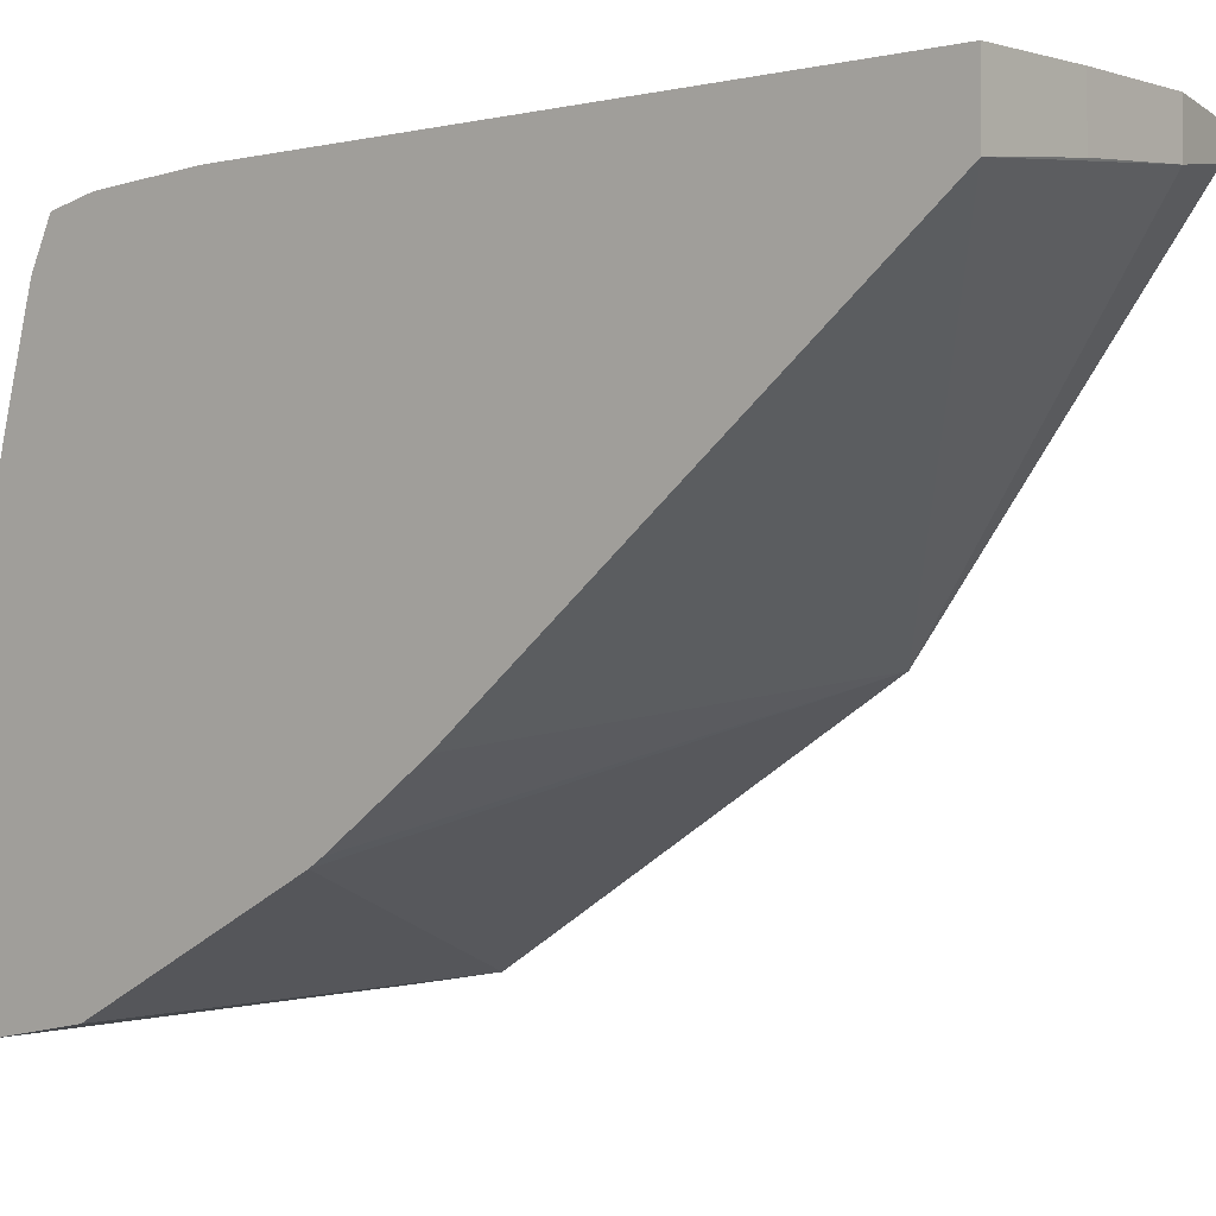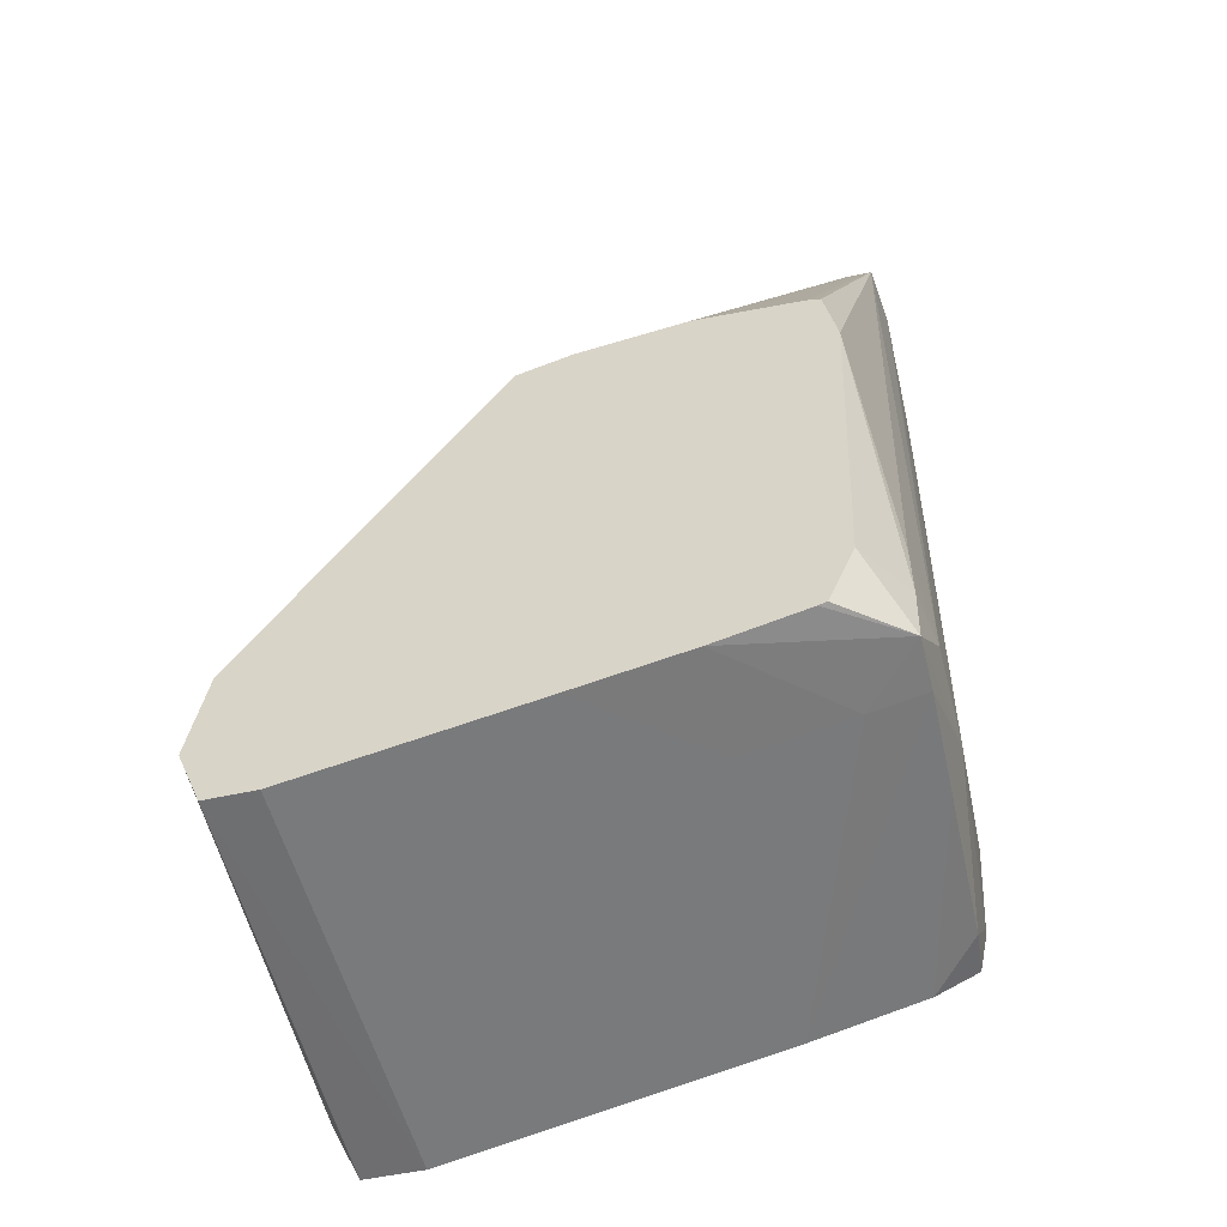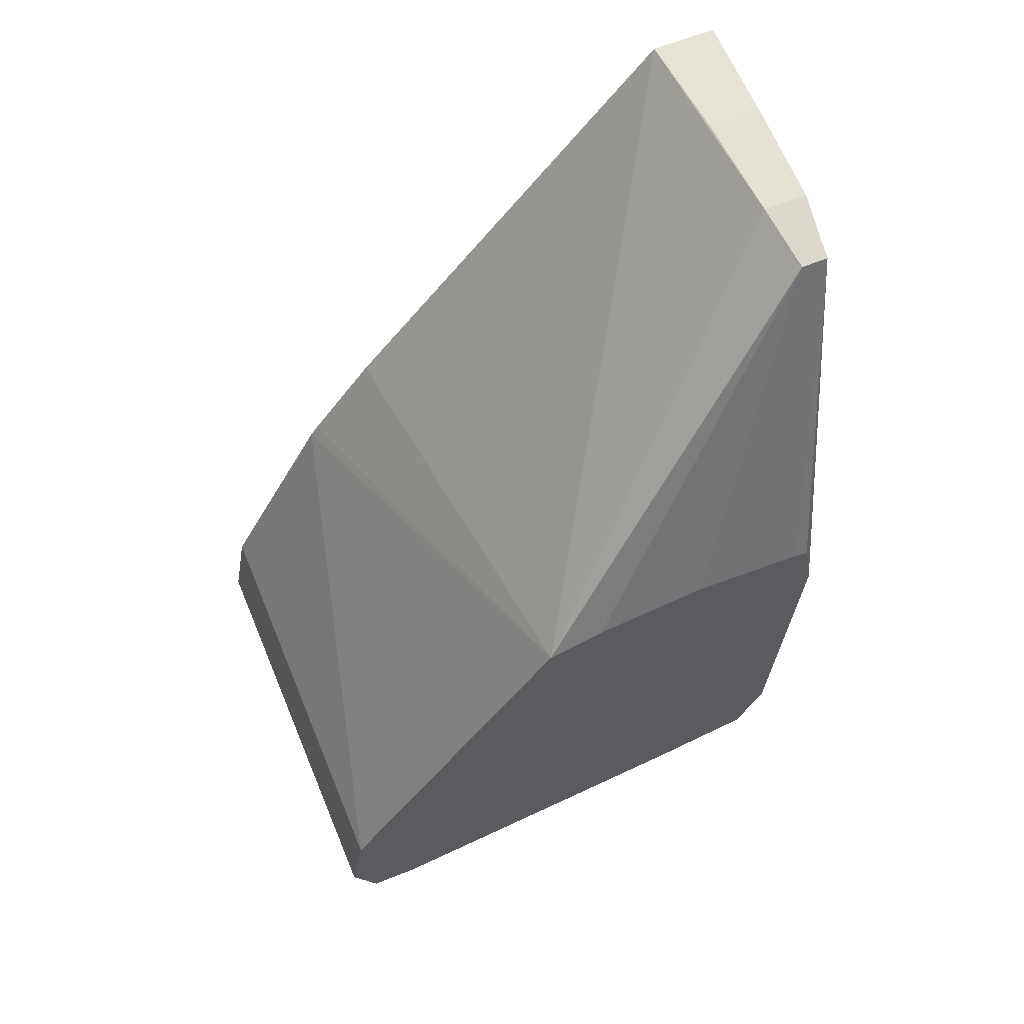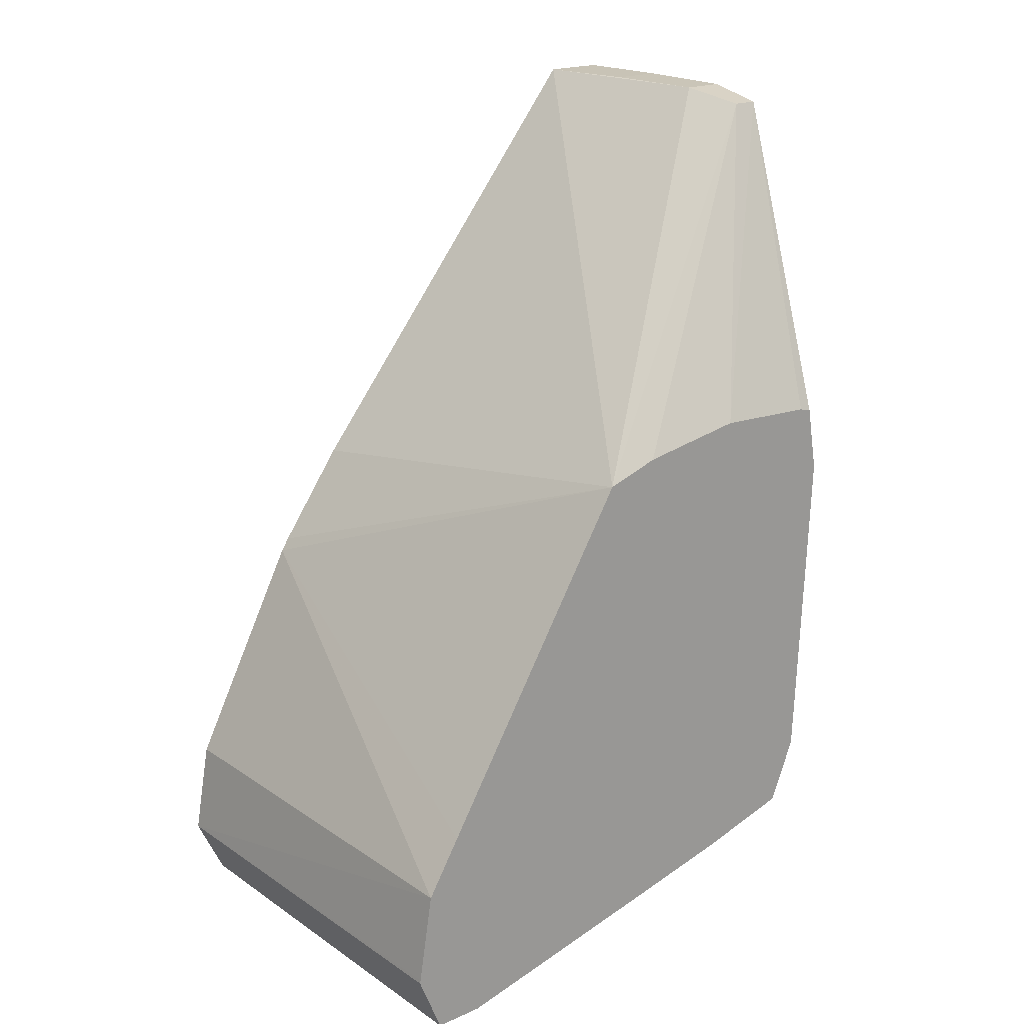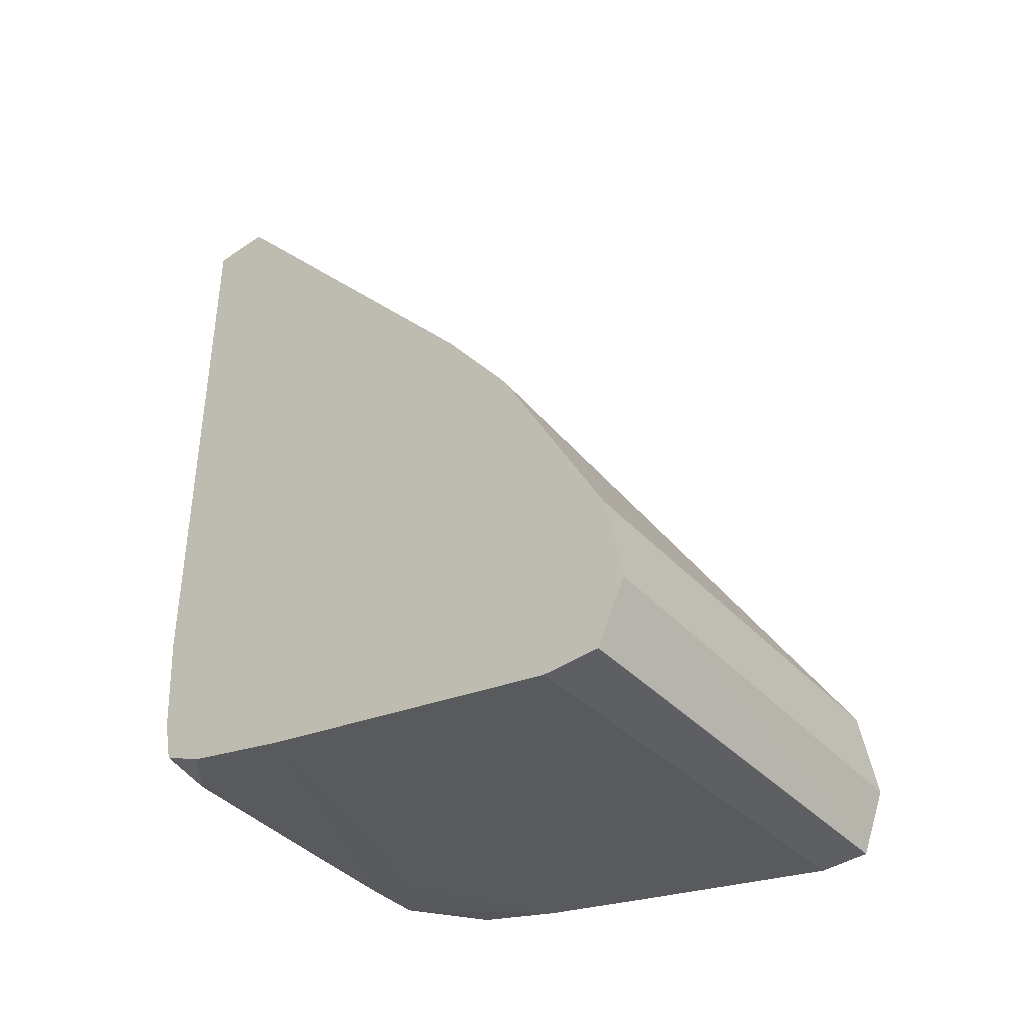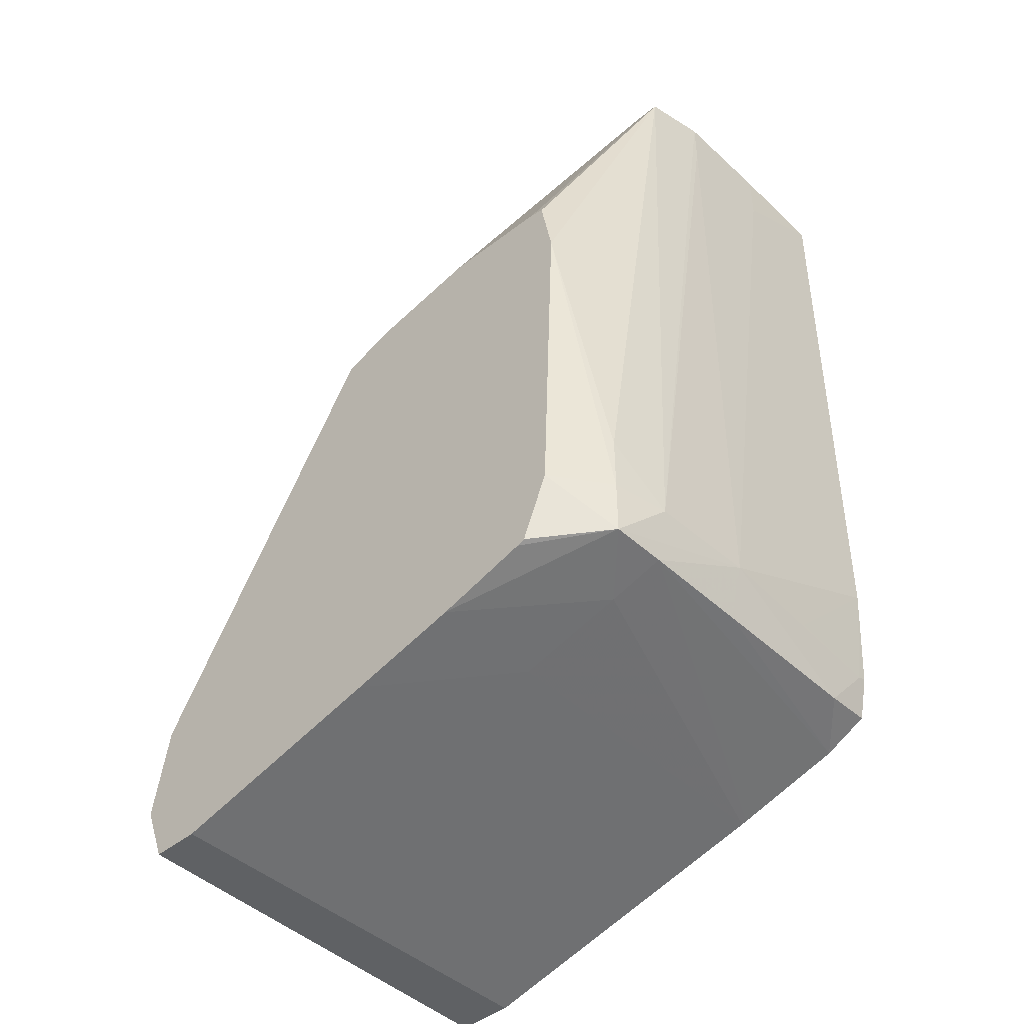
<metadata>
{"format":"obj","ext":"obj","renderer":"f3d","projection":"perspective","resolution":1024,"background":"white","views":[{"elev":-1.0,"azim":130.3,"up":"+Z"},{"elev":-54.2,"azim":-76.9,"up":"+Y"},{"elev":63.7,"azim":-111.8,"up":"+Y"},{"elev":19.9,"azim":-128.9,"up":"+Y"},{"elev":-41.1,"azim":129.4,"up":"+Y"},{"elev":-45.3,"azim":-46.8,"up":"+Y"}]}
</metadata>
<code>
v 0.3394 0.06426 0.07863
v 0.3332 0.06421 0.0786
v 0.3394 0.06109 0.07863
v 0.3456 0.06421 0.07859
v 0.3394 0.06426 0.07559
v 0.3332 0.06421 0.07608
v 0.3293 0.06354 0.07817
v 0.3269 0.0218 0.07814
v 0.3332 0.06137 0.0786
v 0.3332 0.0218 0.07832
v 0.3456 0.06421 0.07489
v 0.3456 0.02801 0.07818
v 0.3293 0.06354 0.07663
v 0.3205 0.04373 0.05855
v 0.3205 0.0458 0.06824
v 0.3205 0.04548 0.07454
v 0.3205 0.04528 0.07534
v 0.3205 0.04134 0.07606
v 0.3236 0.02512 0.07752
v 0.3236 0.0218 0.07752
v 0.3237 0.01864 0.07742
v 0.3269 0.01859 0.07747
v 0.3332 0.01862 0.07744
v 0.3426 0.01868 0.07736
v 0.345 0.02154 0.07775
v 0.3394 0.0218 0.07804
v 0.3456 0.04024 0.05556
v 0.3456 0.02776 0.07817
v 0.3205 0.04477 0.06178
v 0.3205 0.04481 0.06201
v 0.3456 0.03476 0.05164
v 0.3456 0.03401 0.05115
v 0.3205 0.04061 0.05665
v 0.3205 0.02178 0.07524
v 0.3205 0.01804 0.0737
v 0.3205 0.01787 0.07324
v 0.3205 0.01645 0.06801
v 0.3269 0.01778 0.07424
v 0.3456 0.01791 0.07462
v 0.3456 0.01618 0.06798
v 0.3456 0.01626 0.06828
v 0.3456 0.01912 0.07716
v 0.3456 0.02081 0.07754
v 0.3456 0.02172 0.07774
v 0.3456 0.02111 0.04446
v 0.3205 0.02107 0.04476
v 0.3205 0.02432 0.04673
v 0.3205 0.01504 0.06178
v 0.3269 0.01636 0.06801
v 0.3456 0.01186 0.04865
v 0.3456 0.01557 0.04346
v 0.3205 0.01577 0.04389
v 0.3205 0.01499 0.06155
v 0.3205 0.01362 0.05539
v 0.3205 0.01202 0.04817
v 0.3205 0.01202 0.04531
v 0.3456 0.01188 0.0452
v 0.3394 0.01194 0.0452
v 0.3332 0.01196 0.04523
v 0.3207 0.01202 0.0453
v 0.3205 0.01215 0.04525
v 0.3205 0.01557 0.04386
f 1 2 9
f 1 9 3
f 1 3 4
f 1 4 11
f 1 11 5
f 1 5 6
f 1 6 2
f 2 6 13
f 2 13 7
f 2 7 8
f 2 8 9
f 3 9 10
f 3 10 4
f 4 10 12
f 4 12 28
f 4 28 44
f 4 44 43
f 4 43 42
f 4 42 39
f 4 39 41
f 4 41 40
f 4 40 50
f 4 50 57
f 4 57 51
f 4 51 45
f 4 45 32
f 4 32 31
f 4 31 27
f 4 27 11
f 5 11 6
f 6 11 14
f 6 14 13
f 7 13 15
f 7 15 16
f 7 16 17
f 7 17 18
f 7 18 19
f 7 19 8
f 8 19 20
f 8 20 21
f 8 21 10
f 8 10 9
f 10 21 22
f 10 22 23
f 10 23 24
f 10 24 25
f 10 25 26
f 10 26 12
f 11 27 14
f 12 26 28
f 13 14 29
f 13 29 30
f 13 30 15
f 14 27 31
f 14 31 32
f 14 32 33
f 14 33 47
f 14 47 46
f 14 46 52
f 14 52 62
f 14 62 61
f 14 61 56
f 14 56 55
f 14 55 54
f 14 54 53
f 14 53 48
f 14 48 37
f 14 37 36
f 14 36 35
f 14 35 34
f 14 34 18
f 14 18 17
f 14 17 16
f 14 16 15
f 14 15 30
f 14 30 29
f 18 34 20
f 18 20 19
f 20 34 21
f 21 34 35
f 21 35 36
f 21 36 37
f 21 37 38
f 21 38 22
f 22 39 23
f 22 38 40
f 22 40 41
f 22 41 39
f 23 39 24
f 24 39 42
f 24 42 43
f 24 43 25
f 25 43 44
f 25 44 28
f 25 28 26
f 32 45 46
f 32 46 47
f 32 47 33
f 37 48 49
f 37 49 38
f 38 49 40
f 40 49 50
f 45 51 46
f 46 51 52
f 48 53 49
f 49 53 50
f 50 54 55
f 50 55 56
f 50 56 57
f 50 53 54
f 51 57 58
f 51 58 59
f 51 59 60
f 51 60 61
f 51 61 62
f 51 62 52
f 56 61 60
f 56 60 57
f 57 60 59
f 57 59 58

</code>
